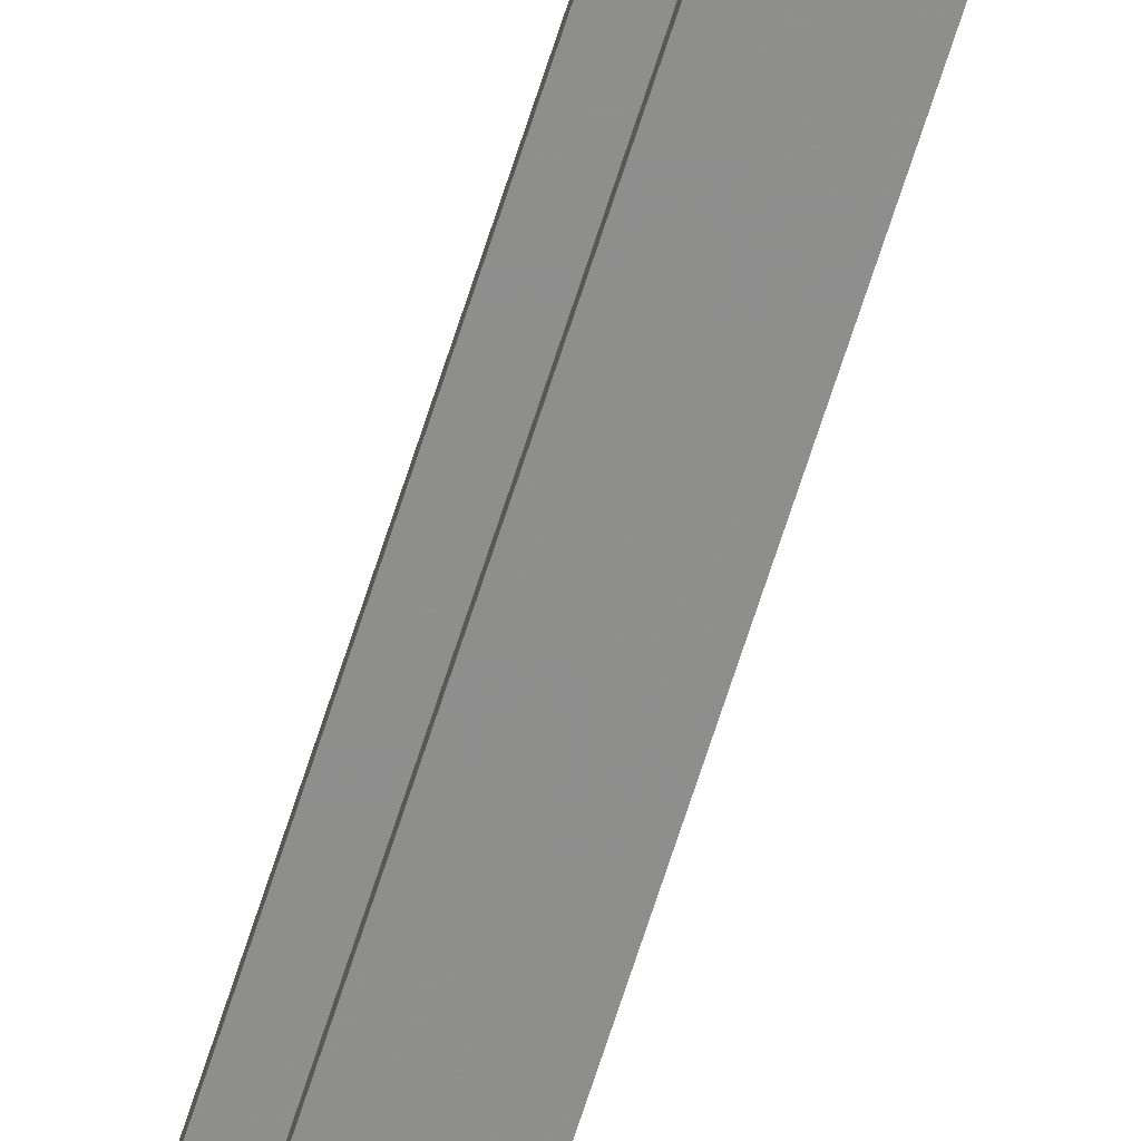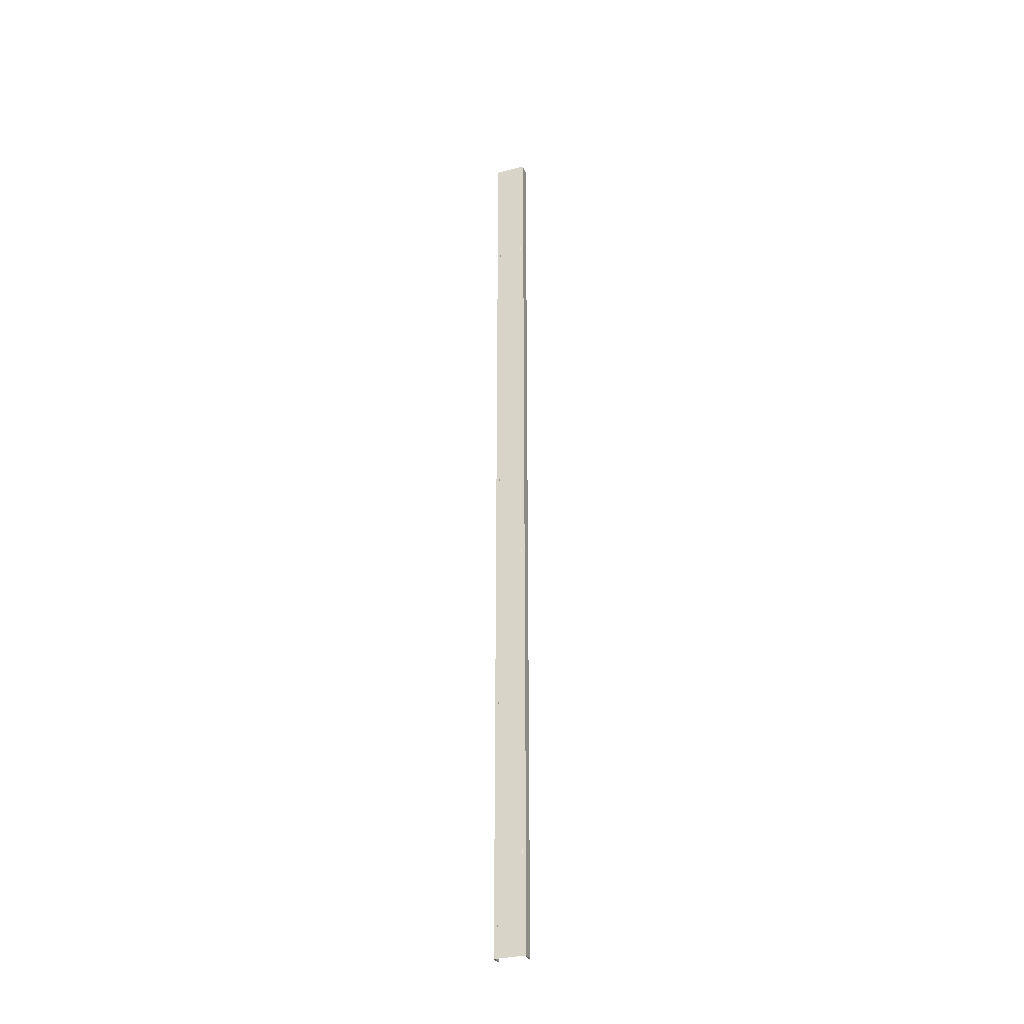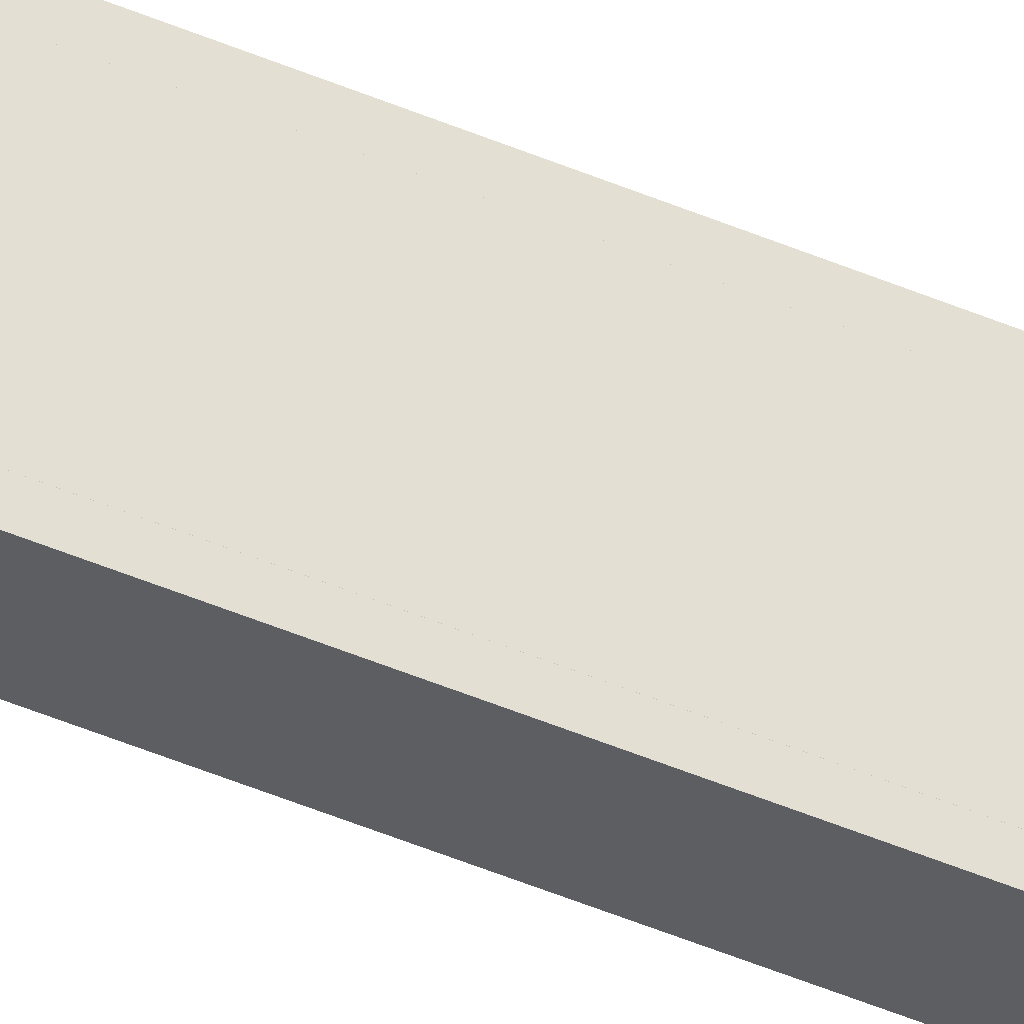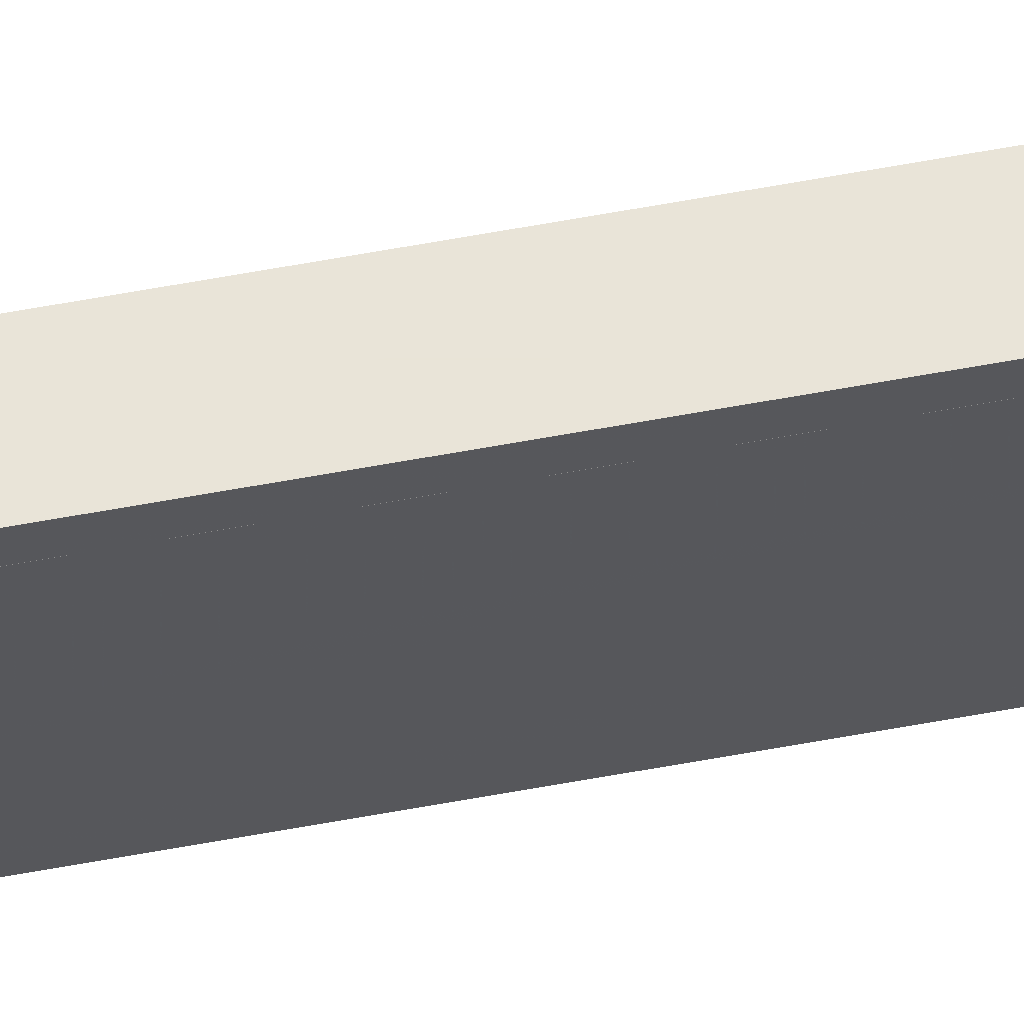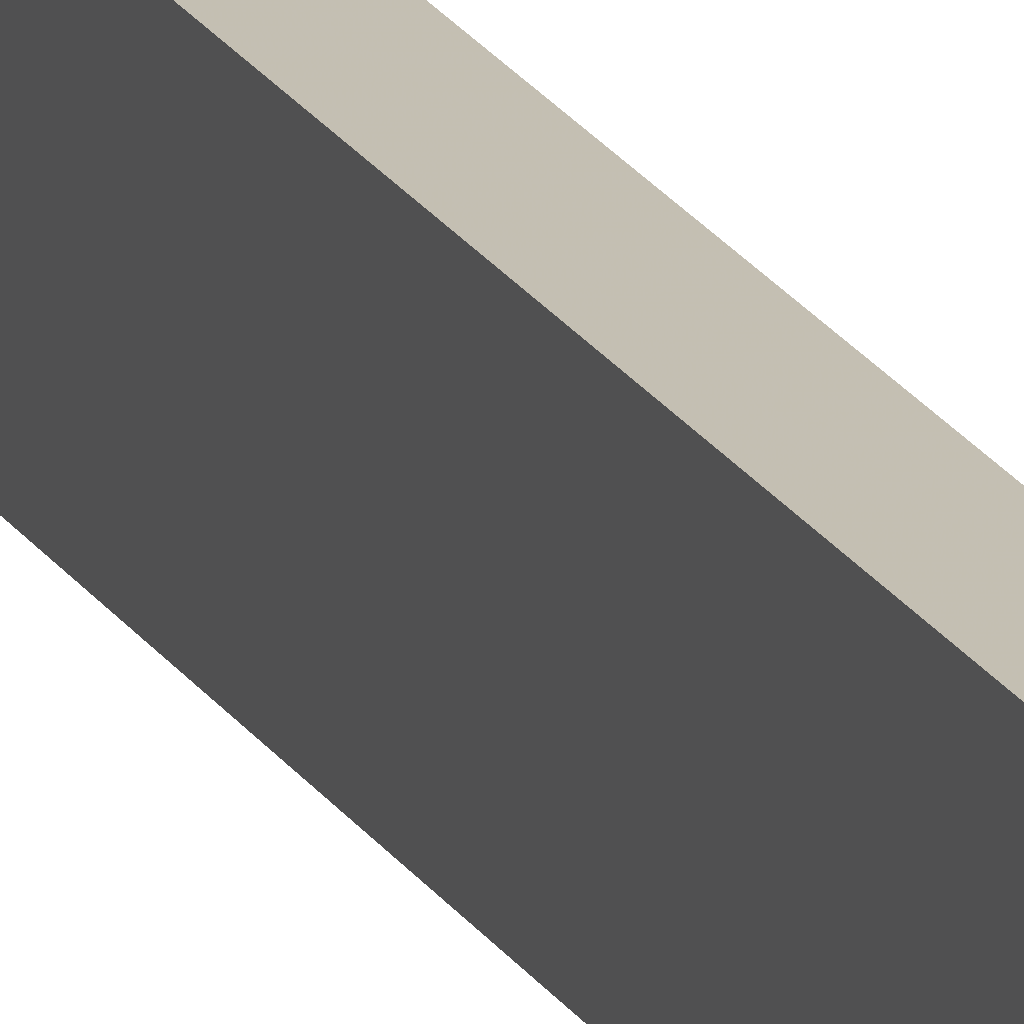
<metadata>
{"format":"obj","ext":"obj","renderer":"f3d","projection":"perspective","resolution":1024,"background":"white","views":[{"elev":-64.9,"azim":162.7,"up":"+Z"},{"elev":-31.9,"azim":-70.8,"up":"+Y"},{"elev":-37.4,"azim":-120.3,"up":"+Z"},{"elev":60.4,"azim":-100.8,"up":"+Z"},{"elev":17.7,"azim":-19.9,"up":"+Z"}]}
</metadata>
<code>
o 271
v 2170 1879 14
v 2170 1879 13.99
v 2170 1879 13.99
v 2170 1879 14
v 2170 1879 13.98
v 2170 1879 13.97
v 2170 1888 13.97
v 2170 1879 13.97
v 2170 1888 13.74
v 2170 1879 13.74
v 2170 1888 13.72
v 2170 1888 13.74
v 2170 1888 14
v 2170 1879 14
v 2170 1879 14
v 2170 1879 13.99
v 2170 1888 13.99
v 2170 1888 14
v 2170 1888 13.99
v 2170 1888 13.99
v 2170 1879 13.99
v 2170 1879 14
v 2170 1888 14
v 2170 1879 13.71
v 2170 1879 13.98
v 2170 1888 13.99
v 2170 1888 14
v 2170 1888 13.98
v 2170 1888 13.97
v 2170 1879 13.98
v 2170 1888 13.97
v 2170 1888 13.98
v 2170 1879 13.71
v 2170 1888 13.71
v 2170 1888 13.72
v 2170 1888 13.71
v 2170 1879 13.71
v 2170 1888 13.71
v 2170 1879 13.72
v 2170 1879 13.72
v 2170 1879 13.71
v 2170 1888 13.71
v 2170 1888 13.72
v 2170 1879 13.72
v 2170 1888 13.72
v 2170 1888 13.72
v 2170 1879 13.72
v 2170 1888 13.72
v 2170 1888 13.71
v 2170 1879 13.72
v 2170 1879 13.72
v 2170 1879 13.74
v 2170 1888 13.72
v 2170 1879 13.72
v 2170 1888 13.71
v 2170 1888 13.74
f 1 2 3
f 4 5 2
f 4 6 5
f 7 5 6
f 8 9 7
f 9 8 10
f 10 11 12
f 1 13 14
f 15 16 1
f 1 17 18
f 19 13 18
f 19 16 20
f 21 17 3
f 19 22 3
f 23 22 18
f 23 24 15
f 25 26 21
f 20 27 19
f 28 27 20
f 29 27 28
f 20 30 28
f 30 31 32
f 33 27 34
f 34 35 36
f 36 37 38
f 39 35 40
f 39 37 41
f 33 42 41
f 39 42 43
f 36 44 41
f 45 44 43
f 40 46 47
f 48 49 45
f 24 44 50
f 24 50 51
f 46 52 51
f 24 51 52
f 53 54 45
f 45 55 53
f 53 55 56

</code>
